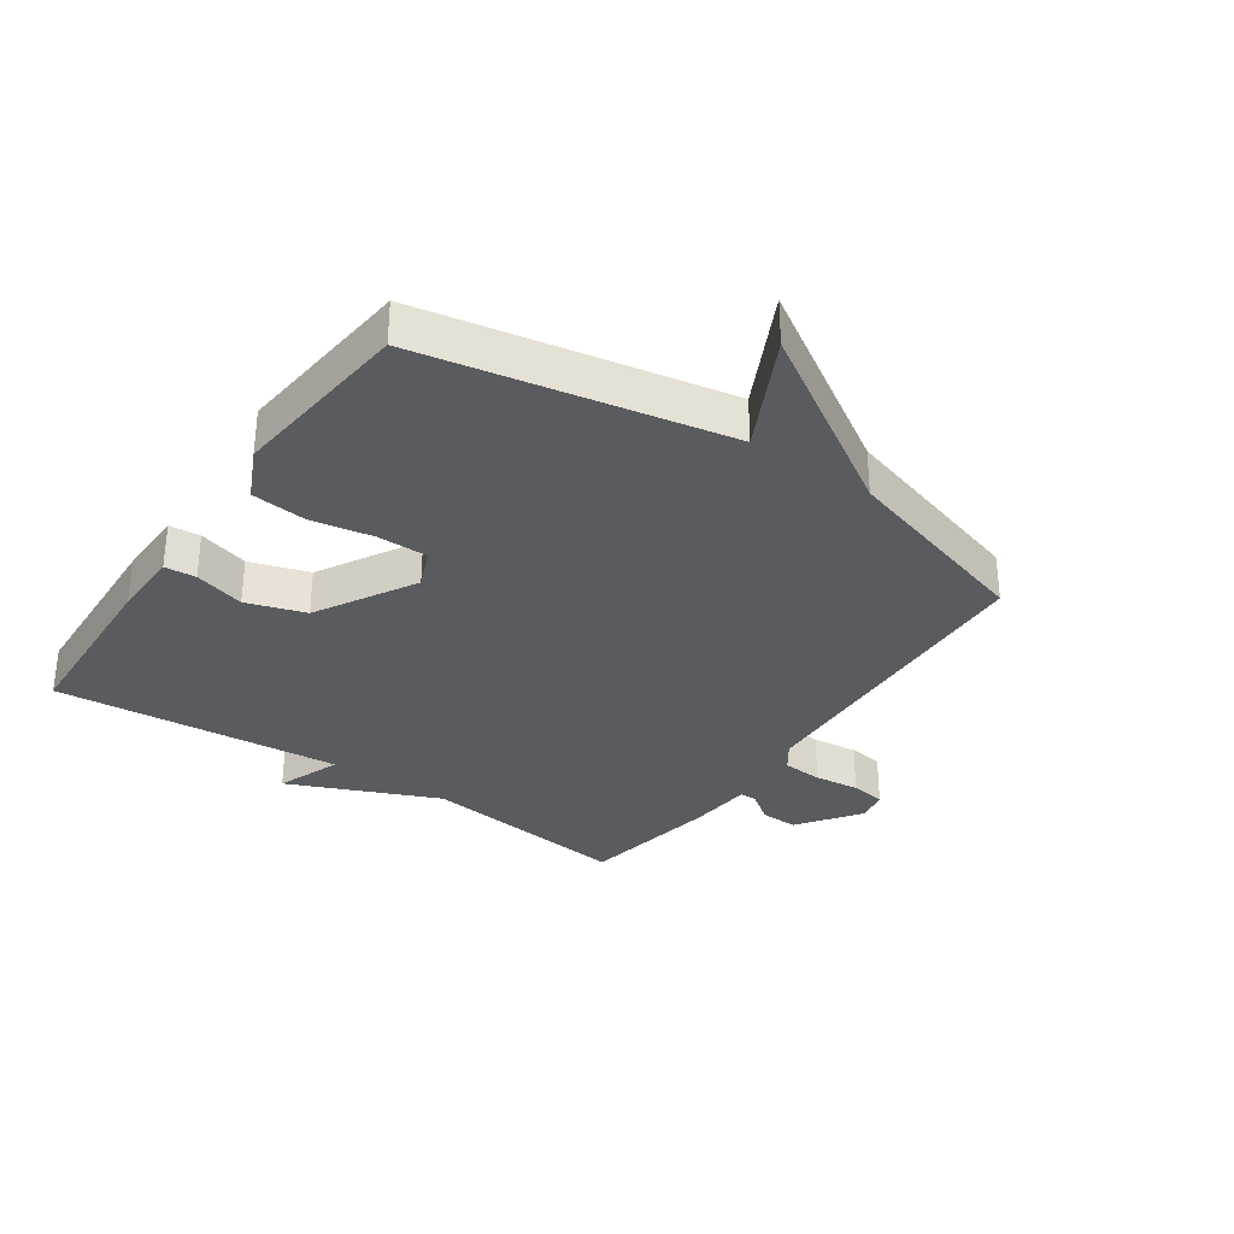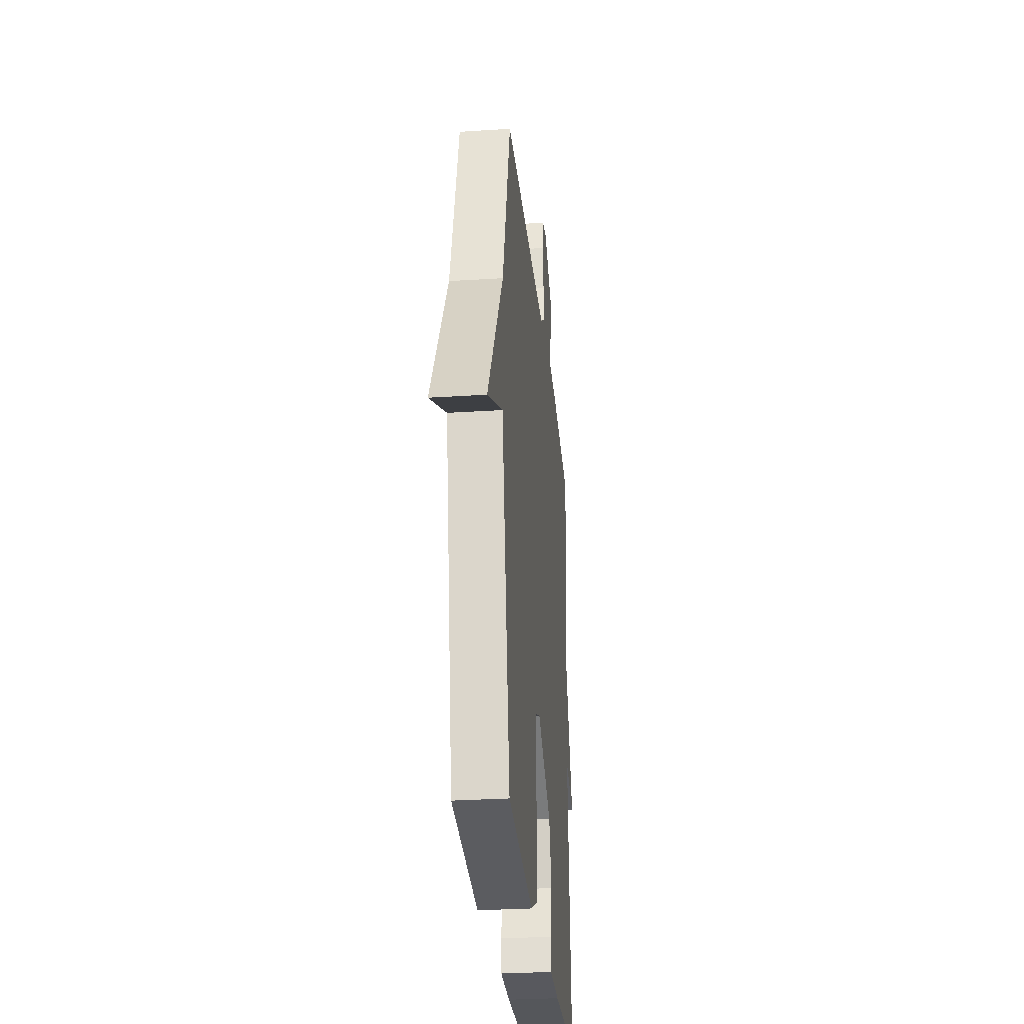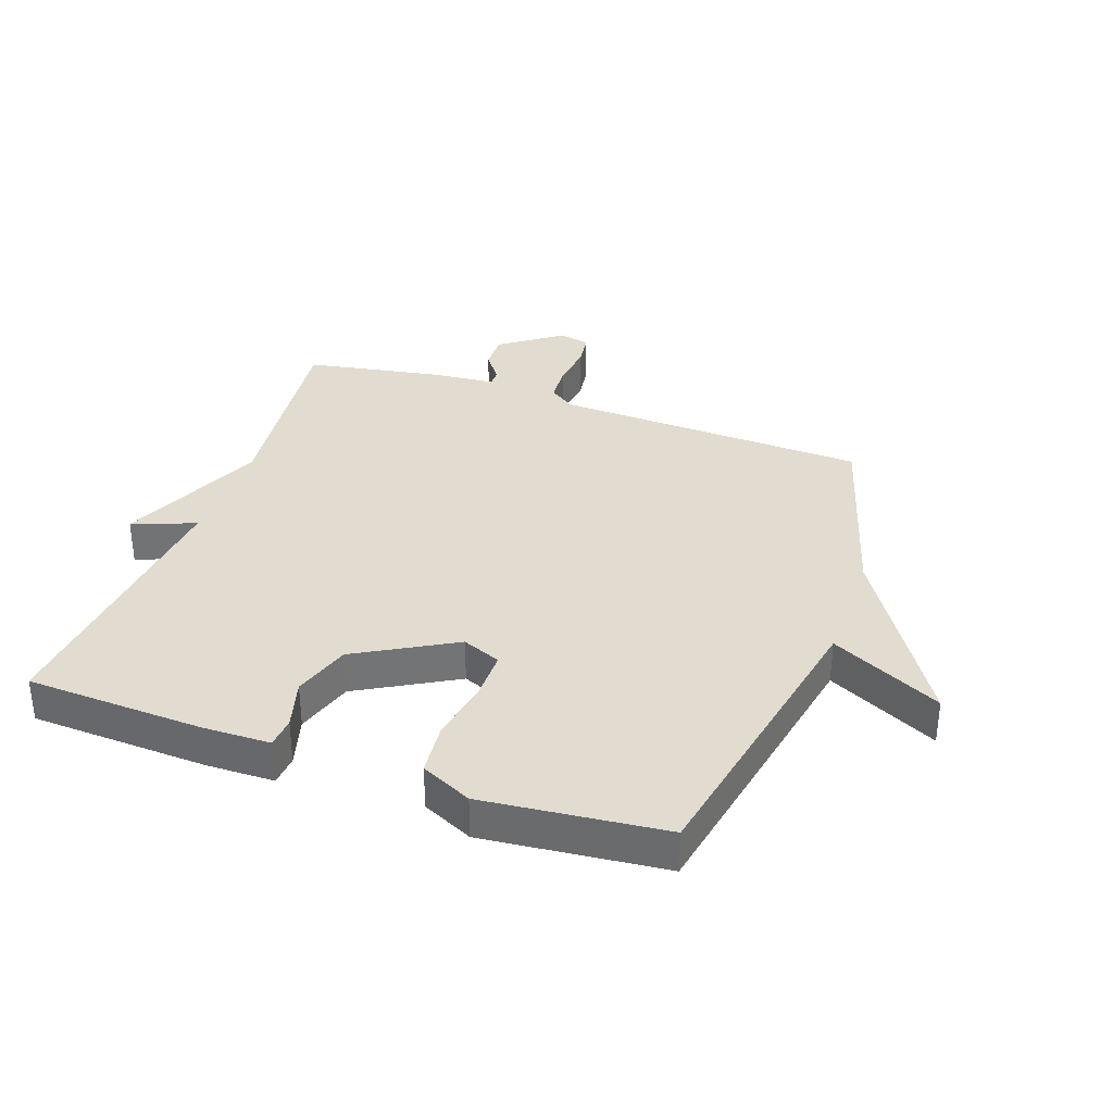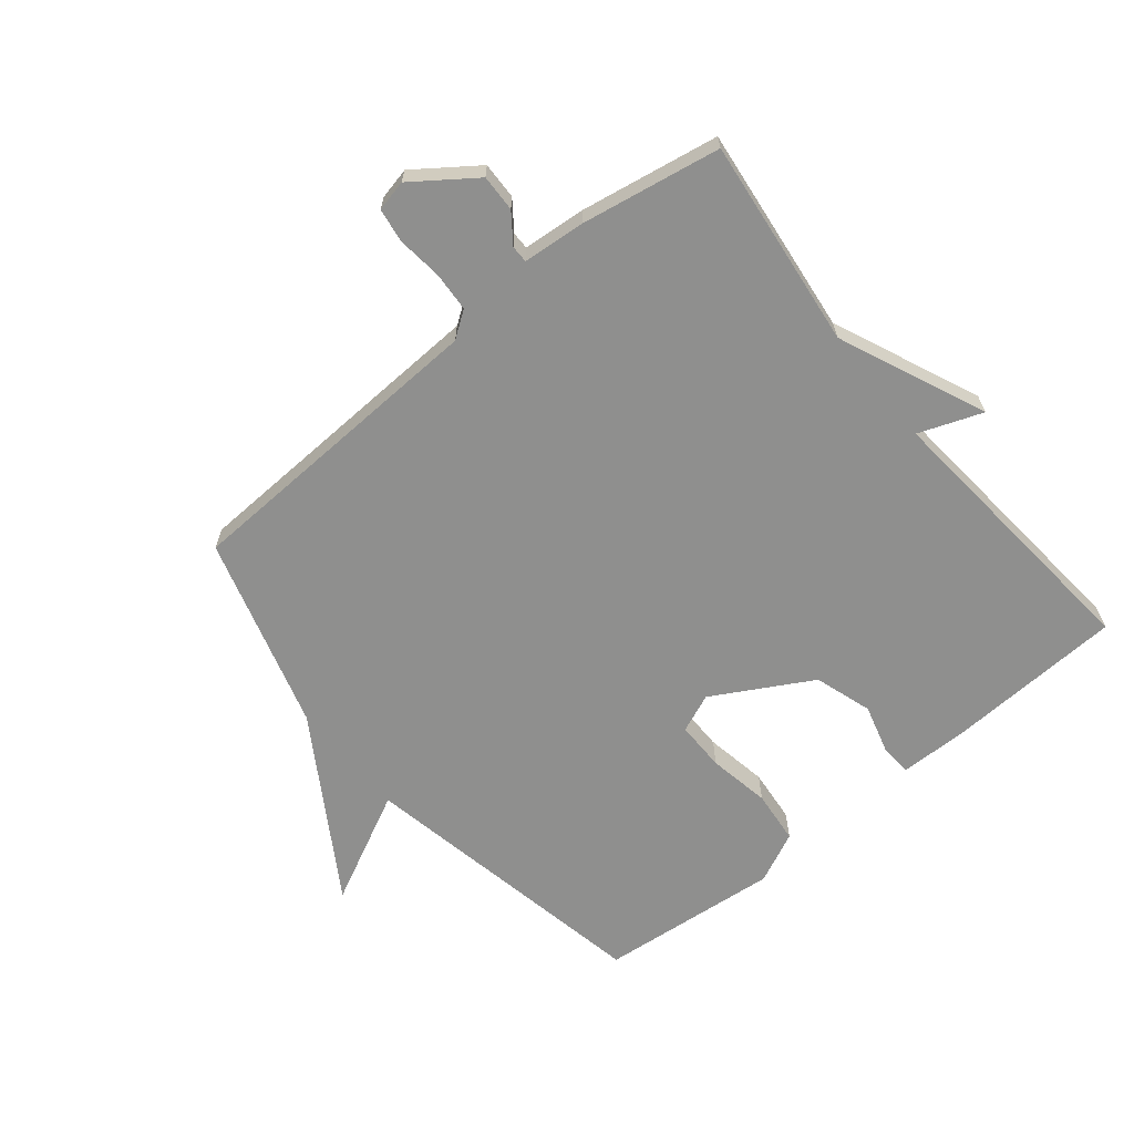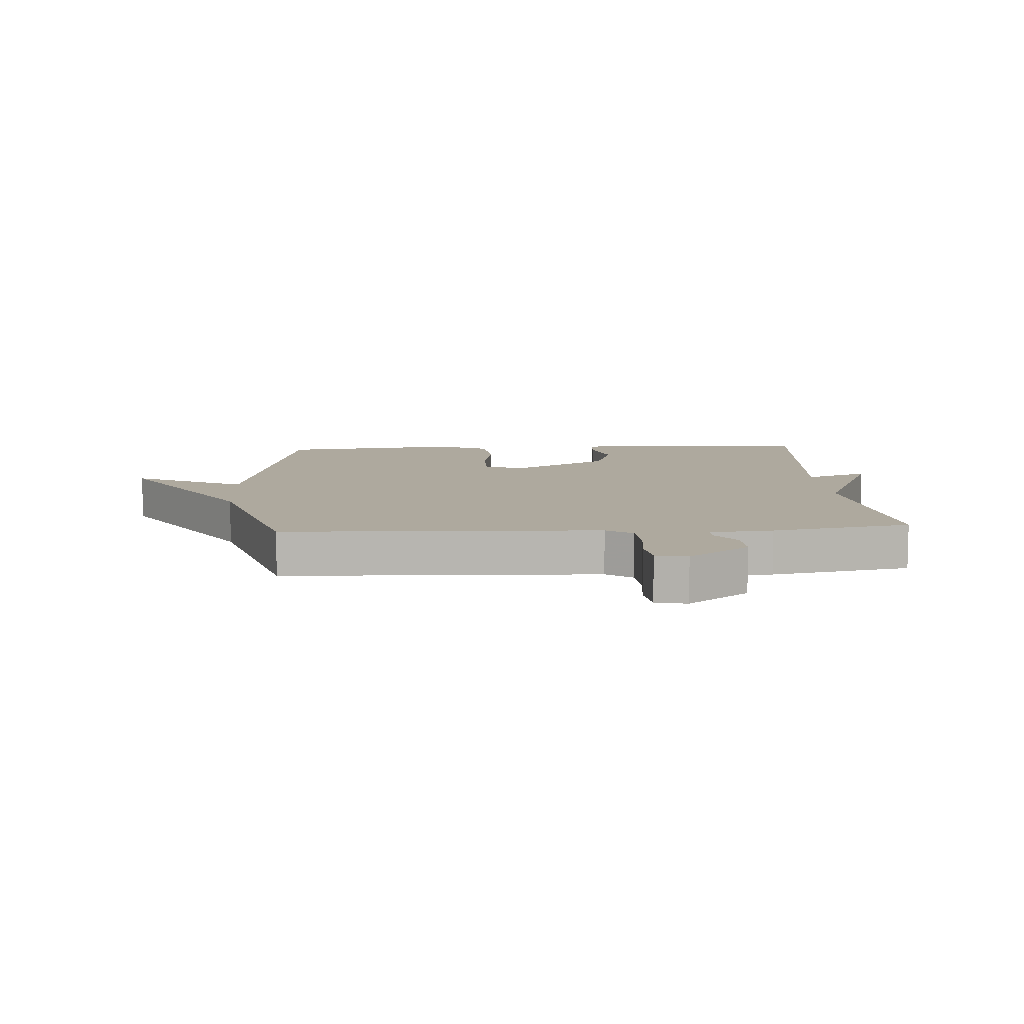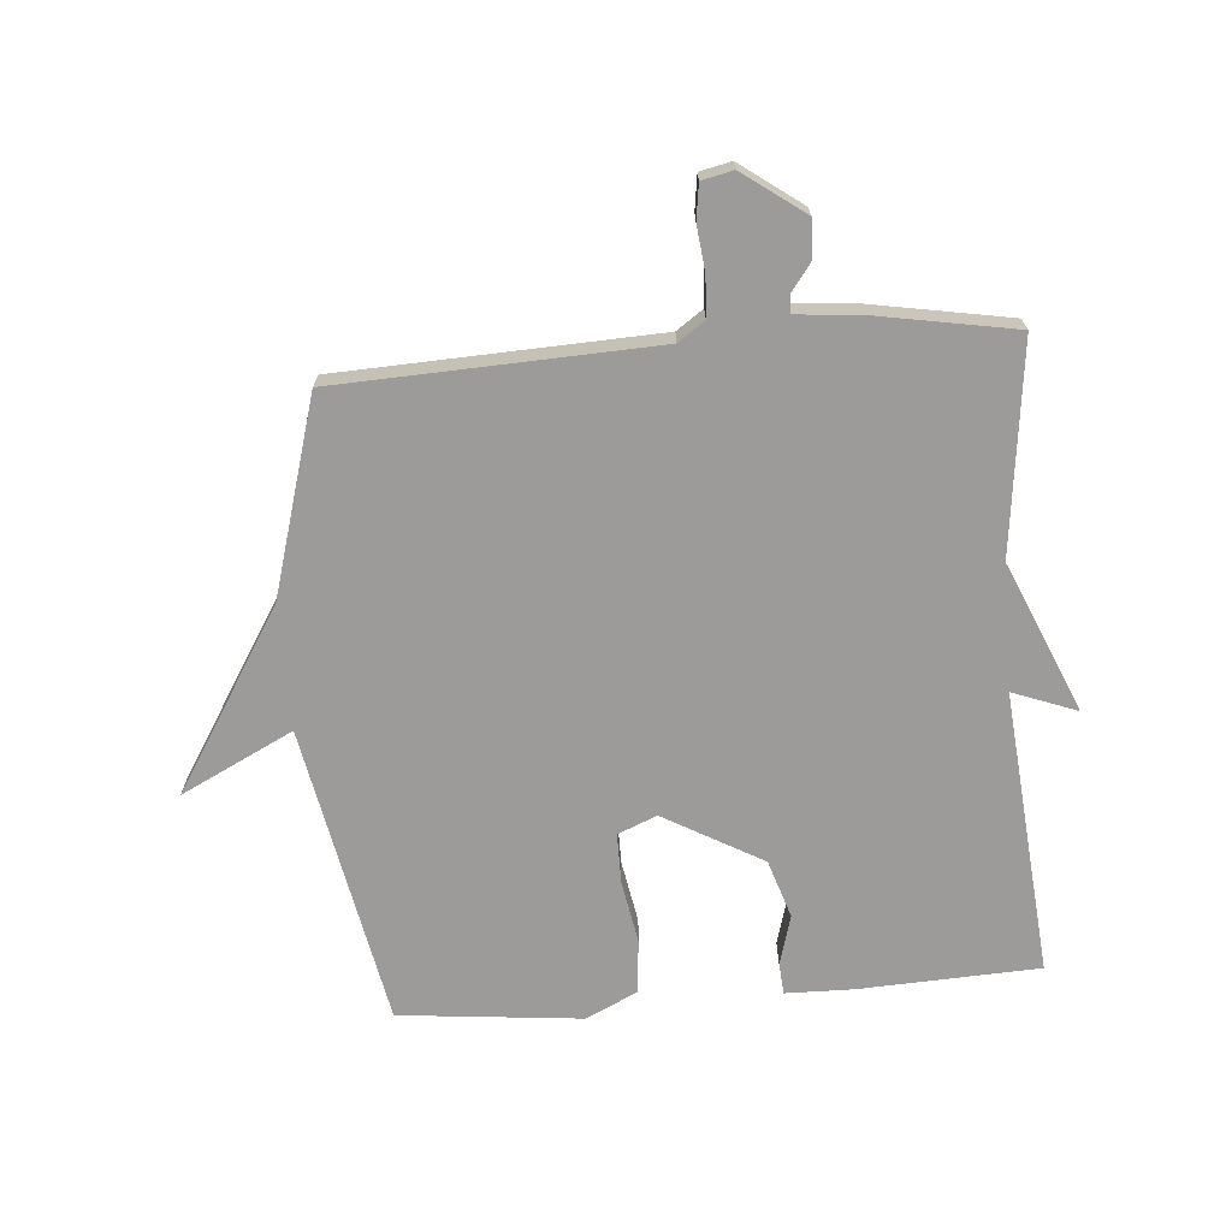
<metadata>
{"format":"obj","ext":"obj","renderer":"f3d","projection":"perspective","resolution":1024,"background":"white","views":[{"elev":-32.6,"azim":-124.6,"up":"+Y"},{"elev":-29.3,"azim":-84.5,"up":"+Z"},{"elev":34.4,"azim":-160.5,"up":"+Y"},{"elev":-65.2,"azim":39.4,"up":"+Y"},{"elev":9.1,"azim":-3.8,"up":"+Y"},{"elev":-69.7,"azim":4.7,"up":"+Y"}]}
</metadata>
<code>
v -0.5 0.07 0.5
v 0.012 0.07 0.521
v 0.055 0.07 0.551
v 0.059 0.07 0.615
v 0.051 0.07 0.688
v 0.059 0.07 0.744
v 0.11 0.07 0.755
v 0.209 0.07 0.683
v 0.207 0.07 0.623
v 0.173 0.07 0.577
v 0.173 0.07 0.549
v 0.275 0.07 0.54
v 0.5 0.07 0.5
v 0.459 0.07 0.16
v 0.562 0.07 -0.079
v 0.459 0.07 -0.04
v 0.5 0.07 -0.5
v 0.211 0.07 -0.513
v 0.101 0.07 -0.511
v 0.097 0.07 -0.461
v 0.12 0.07 -0.38
v 0.09 0.07 -0.286
v -0.069 0.07 -0.196
v -0.132 0.07 -0.222
v -0.132 0.07 -0.303
v -0.114 0.07 -0.404
v -0.123 0.07 -0.491
v -0.206 0.07 -0.53
v -0.5 0.07 -0.5
v -0.593 0.07 -0.015
v -0.774 0.07 -0.105
v -0.593 0.07 0.185
v -0.5 0 0.5
v 0.012 0 0.521
v 0.055 0 0.551
v 0.059 0 0.615
v 0.051 0 0.688
v 0.059 0 0.744
v 0.11 0 0.755
v 0.209 0 0.683
v 0.207 0 0.623
v 0.173 0 0.577
v 0.173 0 0.549
v 0.275 0 0.54
v 0.5 0 0.5
v 0.459 0 0.16
v 0.562 0 -0.079
v 0.459 0 -0.04
v 0.5 0 -0.5
v 0.211 0 -0.513
v 0.101 0 -0.511
v 0.097 0 -0.461
v 0.12 0 -0.38
v 0.09 0 -0.286
v -0.069 0 -0.196
v -0.132 0 -0.222
v -0.132 0 -0.303
v -0.114 0 -0.404
v -0.123 0 -0.491
v -0.206 0 -0.53
v -0.5 0 -0.5
v -0.593 0 -0.015
v -0.774 0 -0.105
v -0.593 0 0.185
f 30 31 32
f 30 32 1
f 29 30 1
f 28 29 1
f 27 28 1
f 26 27 1
f 25 26 1
f 24 25 1
f 23 24 1 2
f 22 23 2 3
f 21 22 3 4
f 19 20 21
f 18 19 21
f 17 18 21
f 16 17 21
f 16 21 4
f 16 4 5
f 15 16 5
f 14 15 5
f 11 12 13 14
f 11 14 5
f 5 6 7
f 11 5 7
f 10 11 7
f 7 8 9 10
f 64 63 62
f 33 64 62
f 33 62 61
f 33 61 60
f 33 60 59
f 33 59 58
f 33 58 57
f 33 57 56
f 34 33 56 55
f 35 34 55 54
f 36 35 54 53
f 53 52 51
f 53 51 50
f 53 50 49
f 53 49 48
f 36 53 48
f 37 36 48
f 37 48 47
f 37 47 46
f 46 45 44 43
f 37 46 43
f 39 38 37
f 39 37 43
f 39 43 42
f 42 41 40 39
f 1 33 34 2
f 2 34 35 3
f 3 35 36 4
f 4 36 37 5
f 5 37 38 6
f 6 38 39 7
f 7 39 40 8
f 8 40 41 9
f 9 41 42 10
f 10 42 43 11
f 11 43 44 12
f 12 44 45 13
f 13 45 46 14
f 14 46 47 15
f 15 47 48 16
f 16 48 49 17
f 17 49 50 18
f 18 50 51 19
f 19 51 52 20
f 20 52 53 21
f 21 53 54 22
f 22 54 55 23
f 23 55 56 24
f 24 56 57 25
f 25 57 58 26
f 26 58 59 27
f 27 59 60 28
f 28 60 61 29
f 29 61 62 30
f 30 62 63 31
f 31 63 64 32
f 32 64 33 1

</code>
